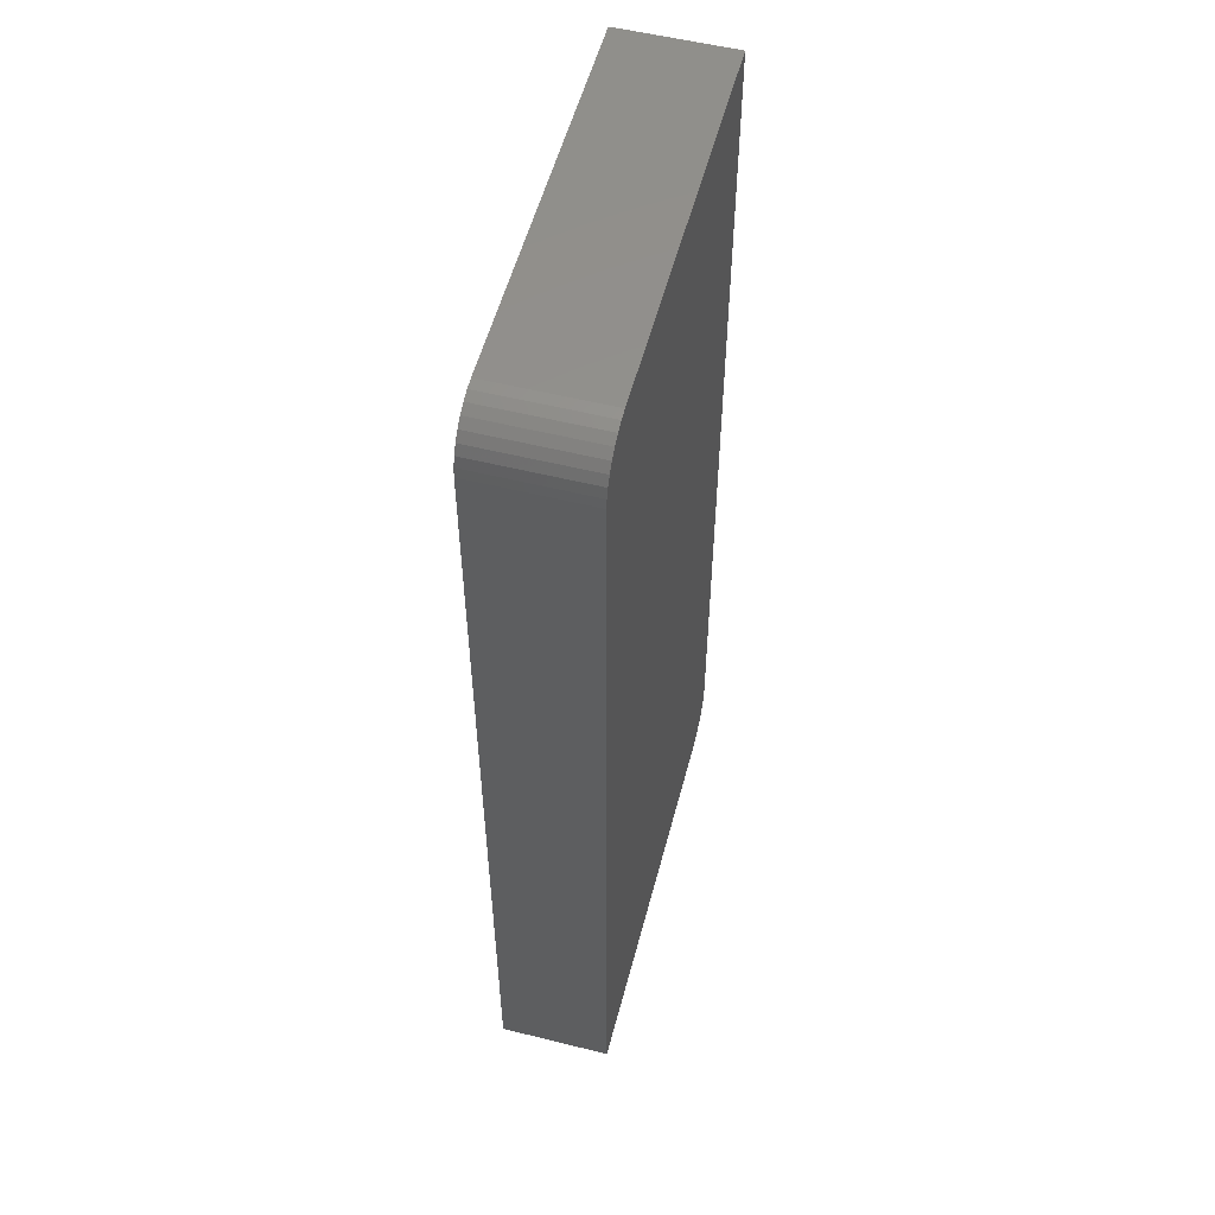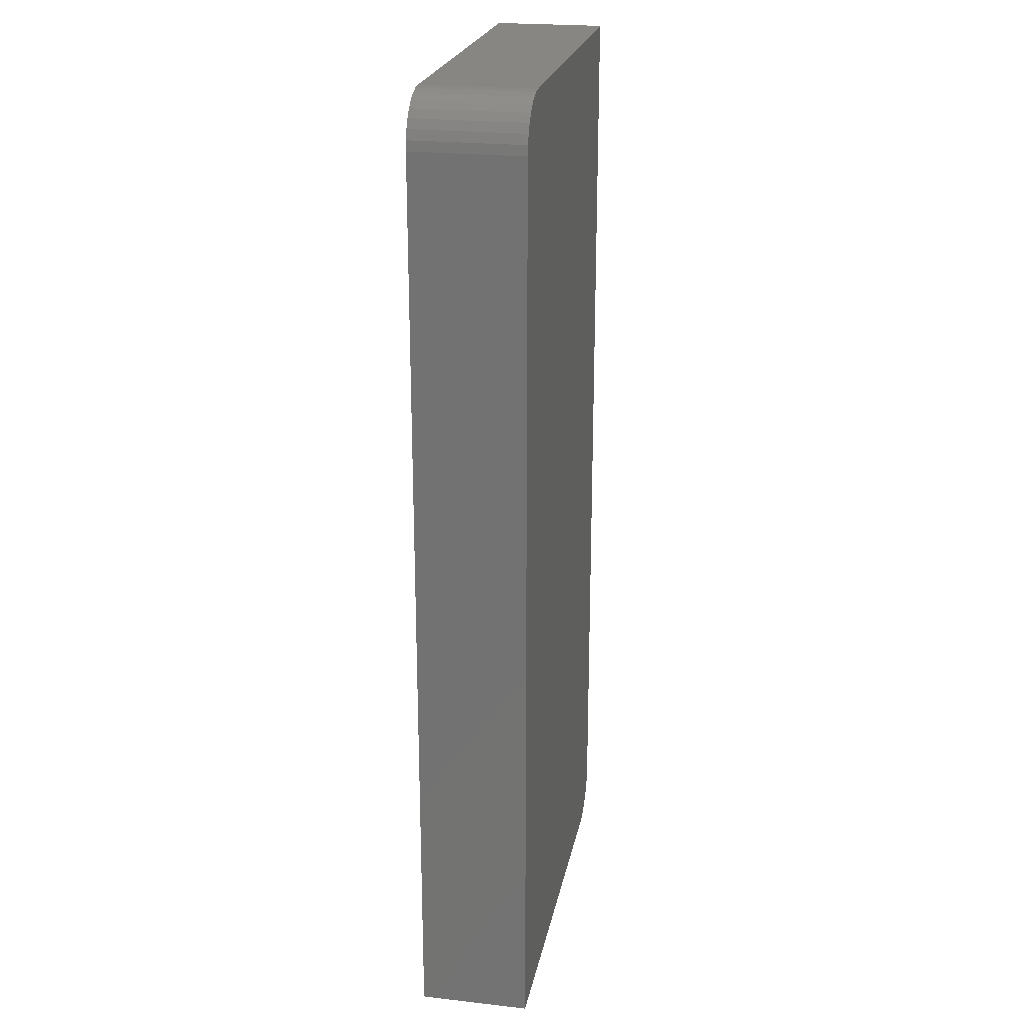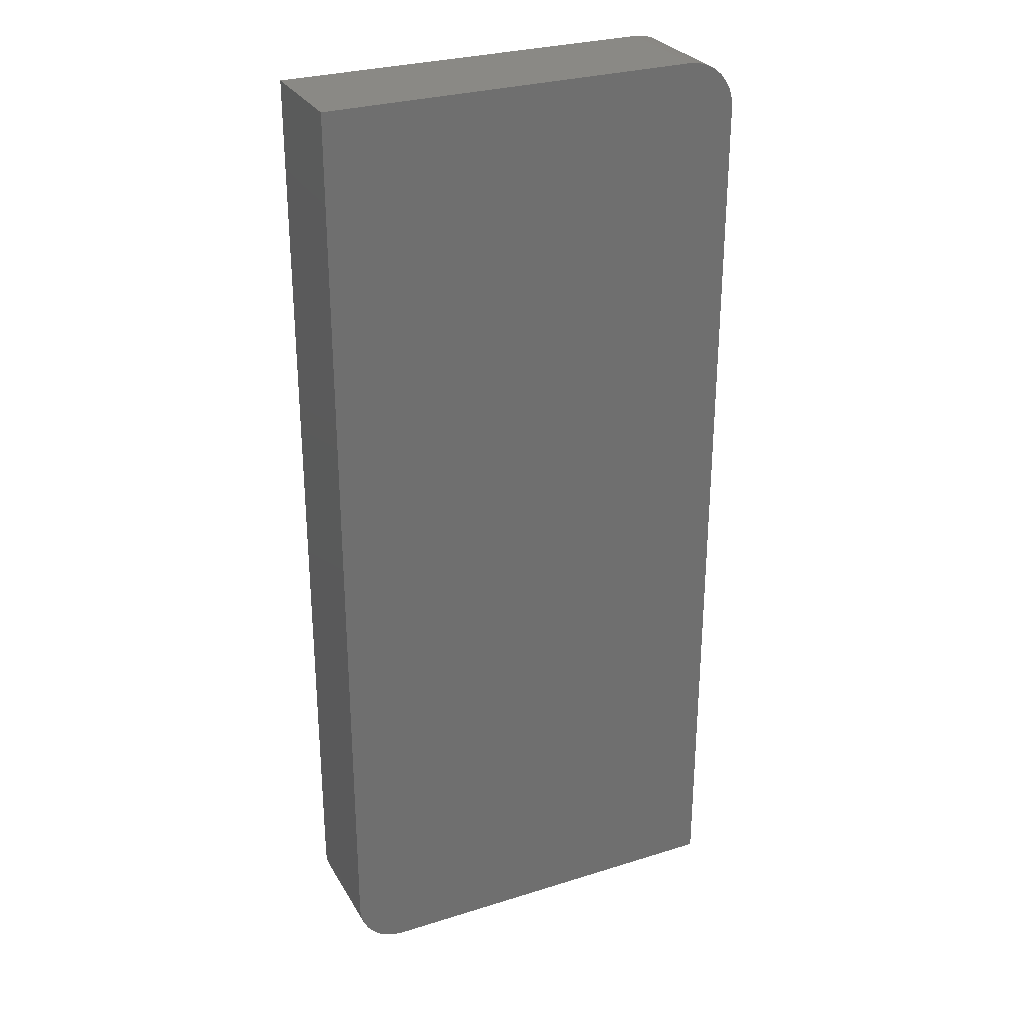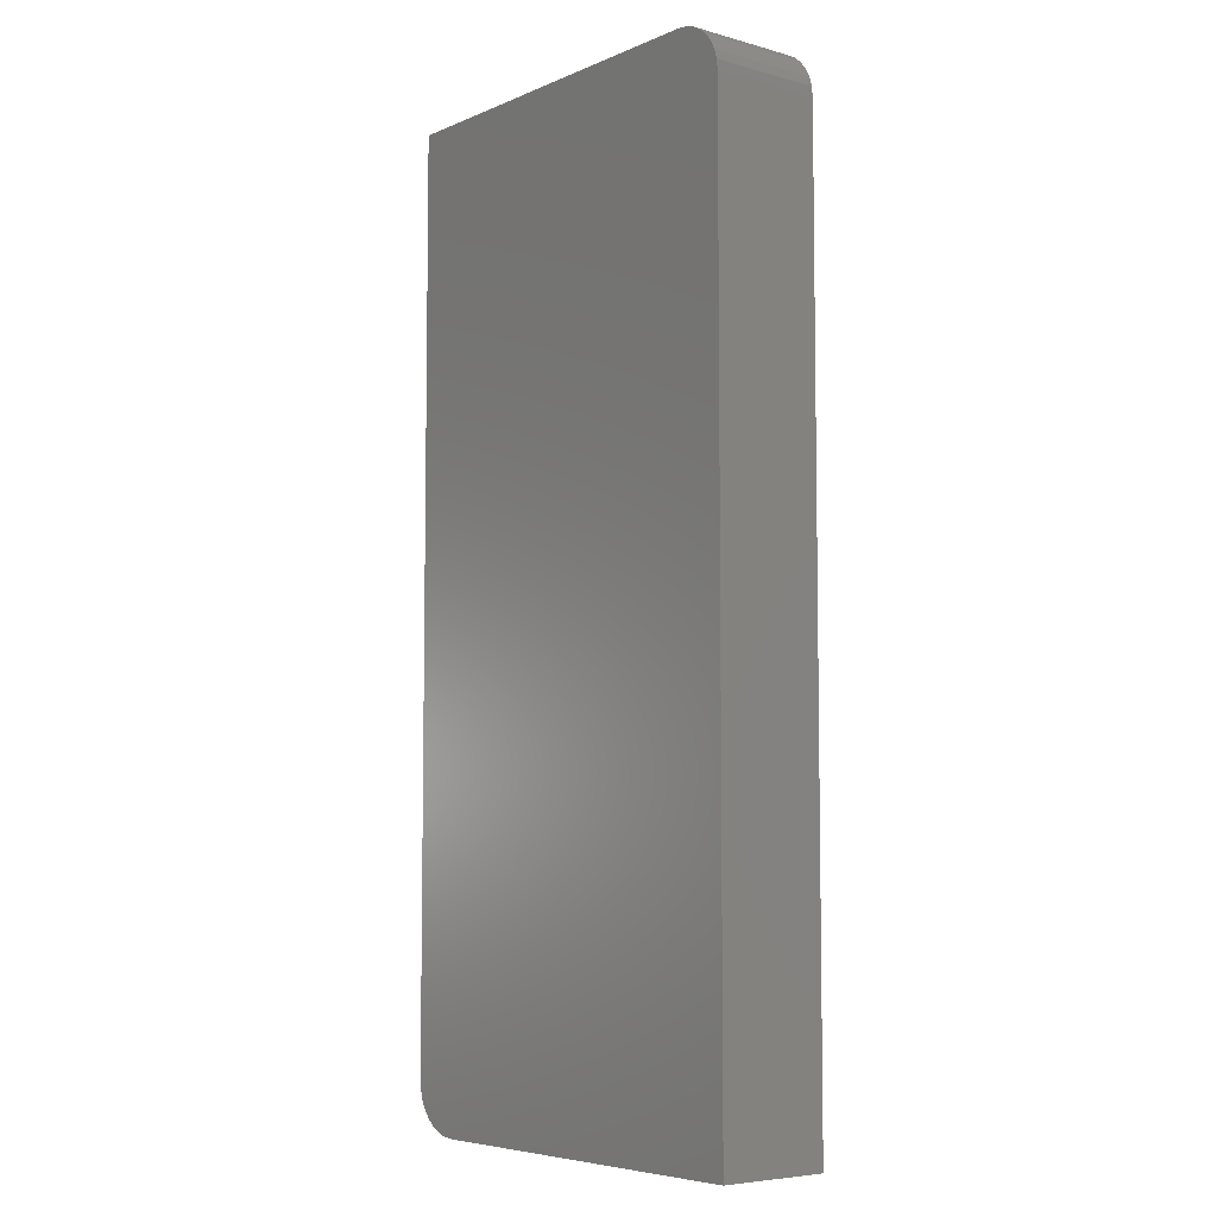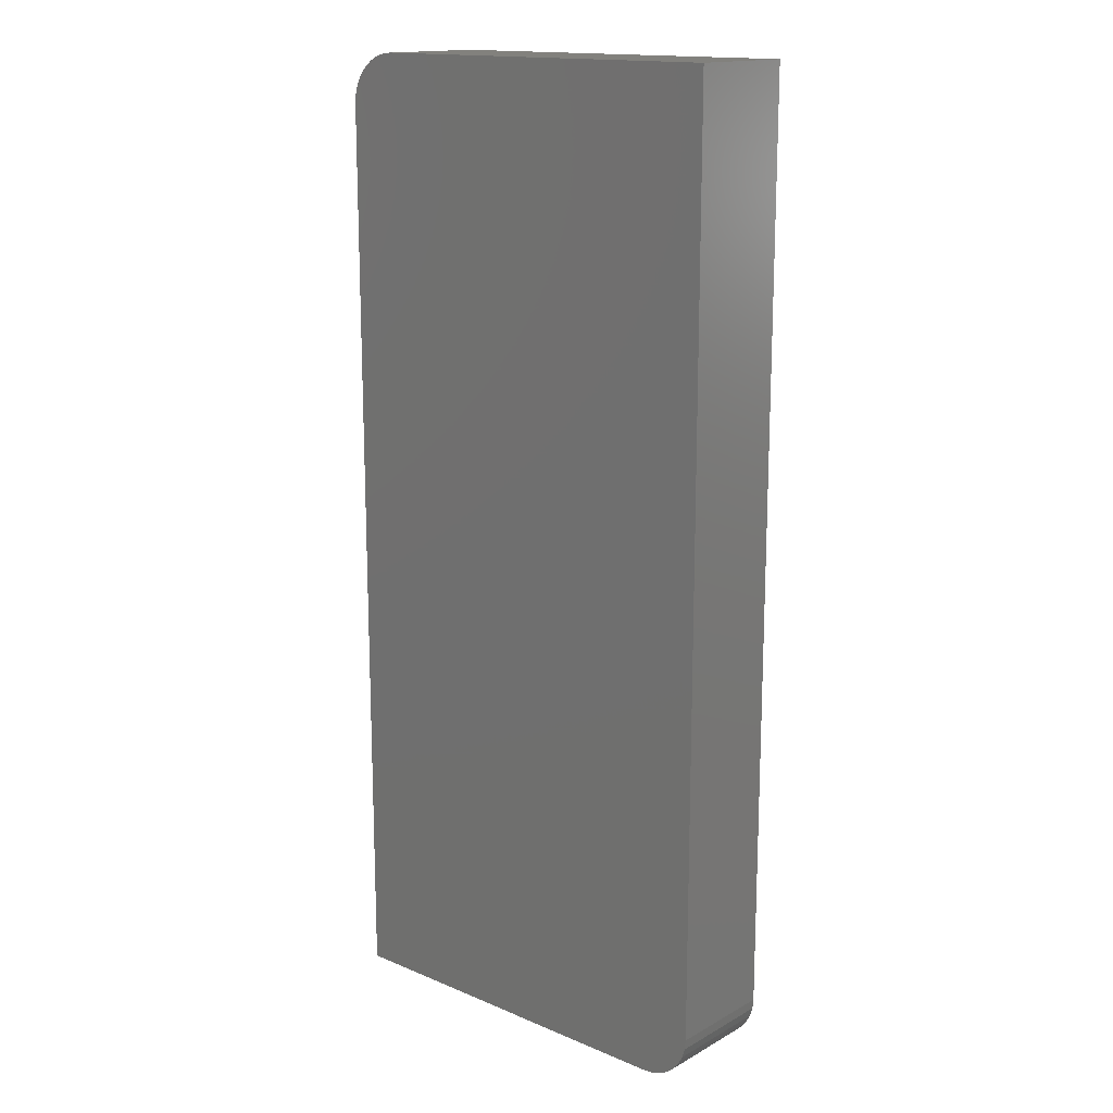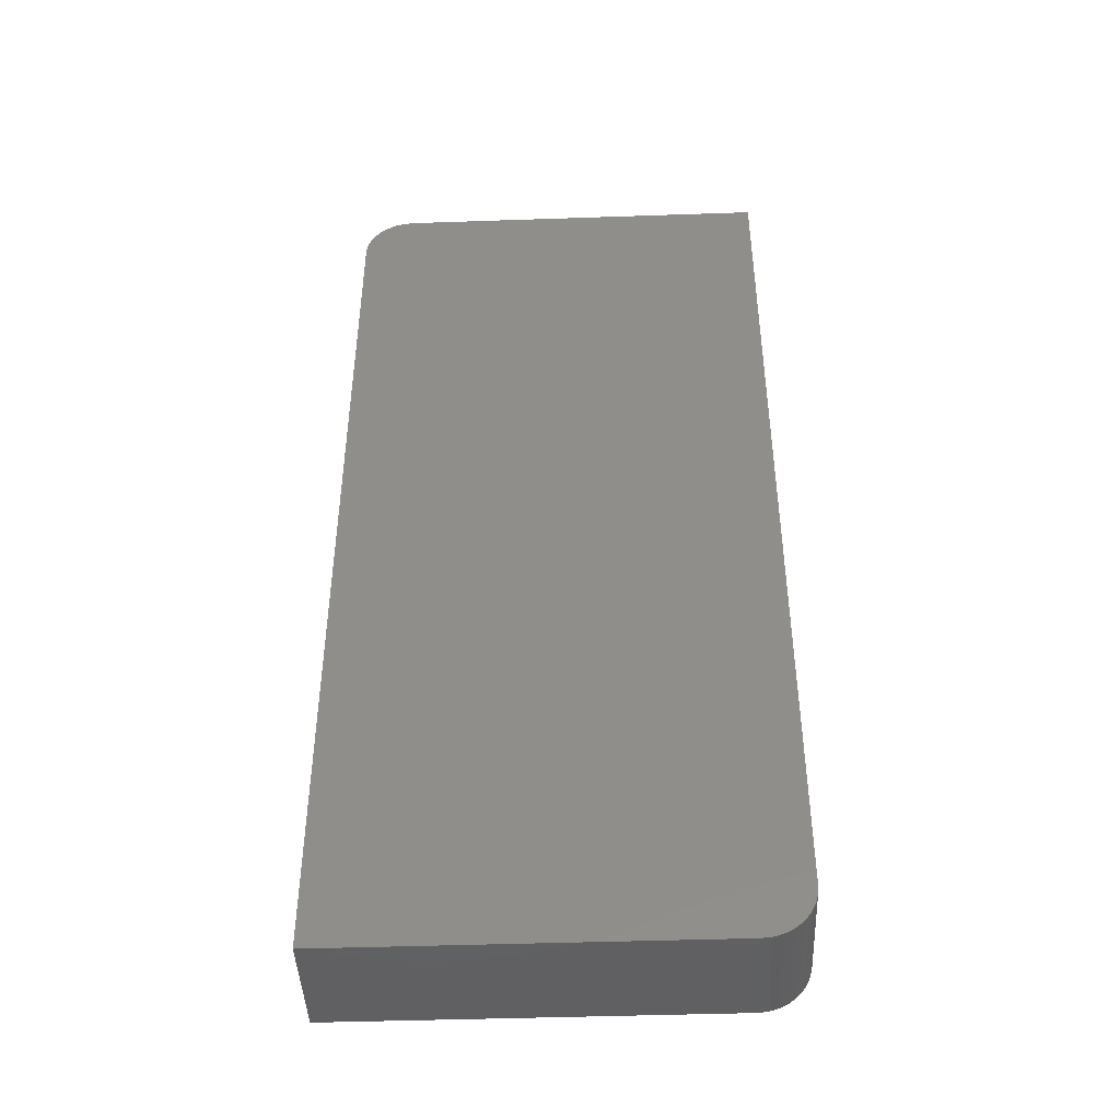
<metadata>
{"format":"stl","ext":"stl","renderer":"f3d","projection":"perspective","resolution":1024,"background":"white","views":[{"elev":54.9,"azim":104.7,"up":"+Z"},{"elev":22.8,"azim":100.9,"up":"+Z"},{"elev":28.8,"azim":-25.0,"up":"+Z"},{"elev":-6.1,"azim":51.0,"up":"+Z"},{"elev":15.6,"azim":-138.8,"up":"+Z"},{"elev":-44.2,"azim":-177.7,"up":"+Z"}]}
</metadata>
<code>
# stl→obj: 40 verts, 76 faces
v 0.2925 -0.08594 0.75
v 0.3075 -0.08594 0.747
v 0.3001 -0.08594 0.7492
v 0.01144 -0.08594 0.01144
v 0.002973 -0.08594 0.02411
v 0.006583 -0.08594 0.01736
v 0.3316 -0.08594 0.7109
v 0.3308 -0.08594 0.7186
v 7.368e-17 -0.08594 0.75
v 2.392e-18 -0.08594 0.03906
v 0.0007506 -0.08594 0.03144
v 0.3316 -0.08594 -2.03e-17
v 0.3286 -0.08594 0.7259
v 0.325 -0.08594 0.7326
v 0.3201 -0.08594 0.7386
v 0.3142 -0.08594 0.7434
v 0.01736 -0.08594 0.006583
v 0.02411 -0.08594 0.002973
v 0.03144 -0.08594 0.0007506
v 0.03906 -0.08594 -2.392e-18
v 0.3001 0 0.7492
v 0.3075 0 0.747
v 0.2925 0 0.75
v 0.006583 0 0.01736
v 0.002973 0 0.02411
v 0.01144 0 0.01144
v 0.3316 0 0.7109
v 0.3316 0 -2.03e-17
v 0.0007506 0 0.03144
v 2.392e-18 0 0.03906
v 7.368e-17 0 0.75
v 0.3308 0 0.7186
v 0.3142 0 0.7434
v 0.3201 0 0.7386
v 0.325 0 0.7326
v 0.3286 0 0.7259
v 0.03906 0 -2.392e-18
v 0.03144 0 0.0007506
v 0.02411 0 0.002973
v 0.01736 0 0.006583
f 1 2 3
f 4 5 6
f 7 8 9
f 7 9 10
f 7 10 11
f 7 11 12
f 9 8 13
f 9 13 14
f 9 14 15
f 9 15 16
f 9 16 2
f 9 2 1
f 11 5 4
f 11 4 17
f 11 17 18
f 11 18 19
f 11 19 20
f 11 20 12
f 21 22 23
f 24 25 26
f 27 28 29
f 27 29 30
f 27 30 31
f 27 31 32
f 31 23 22
f 31 22 33
f 31 33 34
f 31 34 35
f 31 35 36
f 31 36 32
f 29 28 37
f 29 37 38
f 29 38 39
f 29 39 40
f 29 40 26
f 29 26 25
f 9 31 10
f 10 31 30
f 20 37 12
f 12 37 28
f 37 20 38
f 38 20 19
f 38 19 39
f 39 19 18
f 39 18 40
f 40 18 17
f 40 17 26
f 26 17 4
f 26 4 24
f 24 4 6
f 24 6 25
f 25 6 5
f 25 5 29
f 29 5 11
f 29 11 30
f 30 11 10
f 1 23 9
f 9 23 31
f 12 28 7
f 7 28 27
f 23 1 21
f 21 1 3
f 21 3 22
f 22 3 2
f 22 2 33
f 33 2 16
f 33 16 34
f 34 16 15
f 34 15 35
f 35 15 14
f 35 14 36
f 36 14 13
f 36 13 32
f 32 13 8
f 32 8 27
f 27 8 7

</code>
